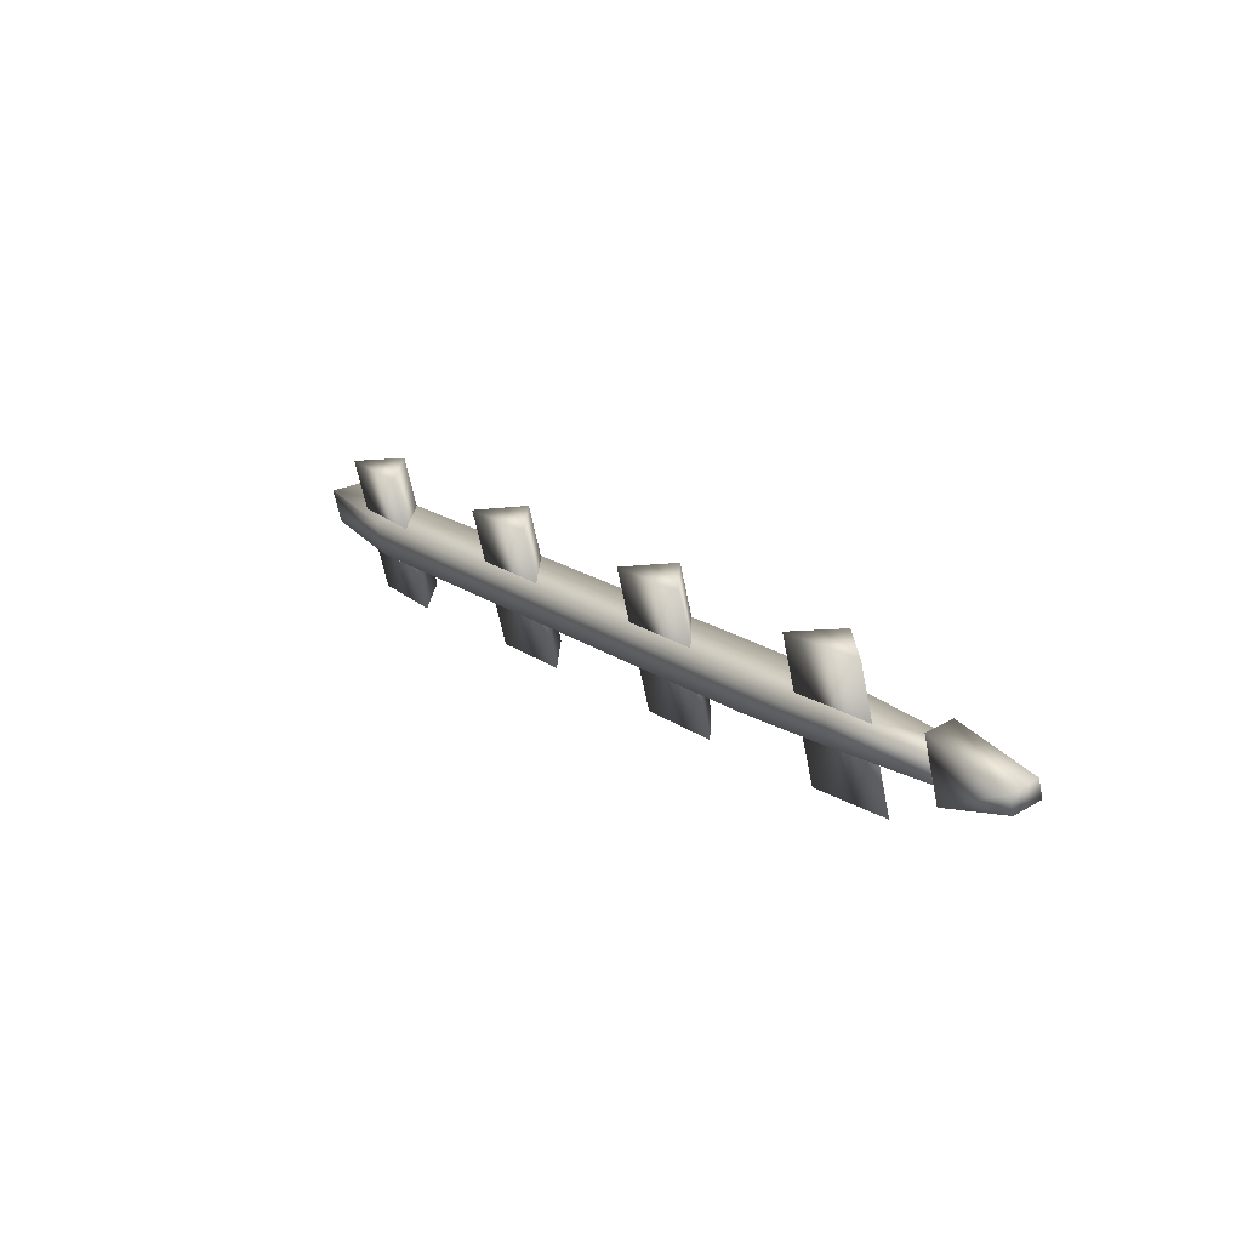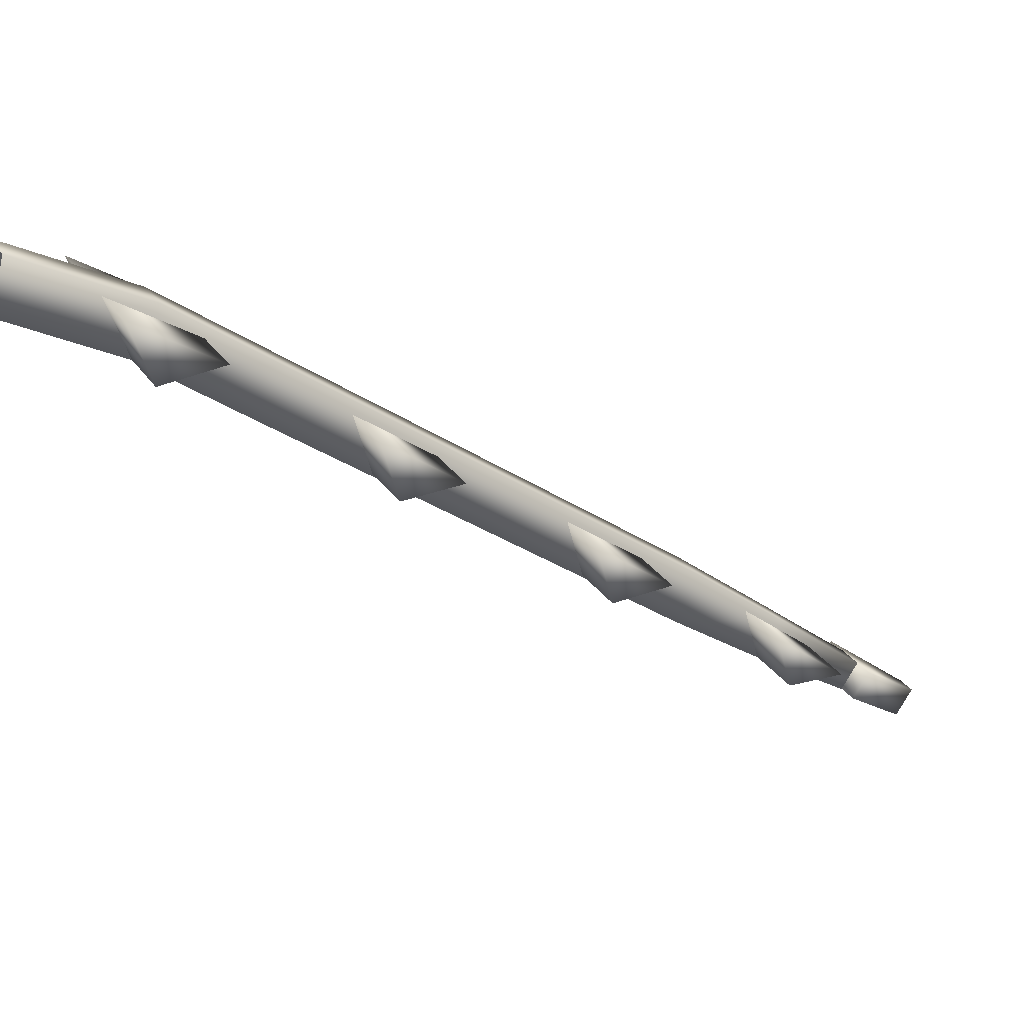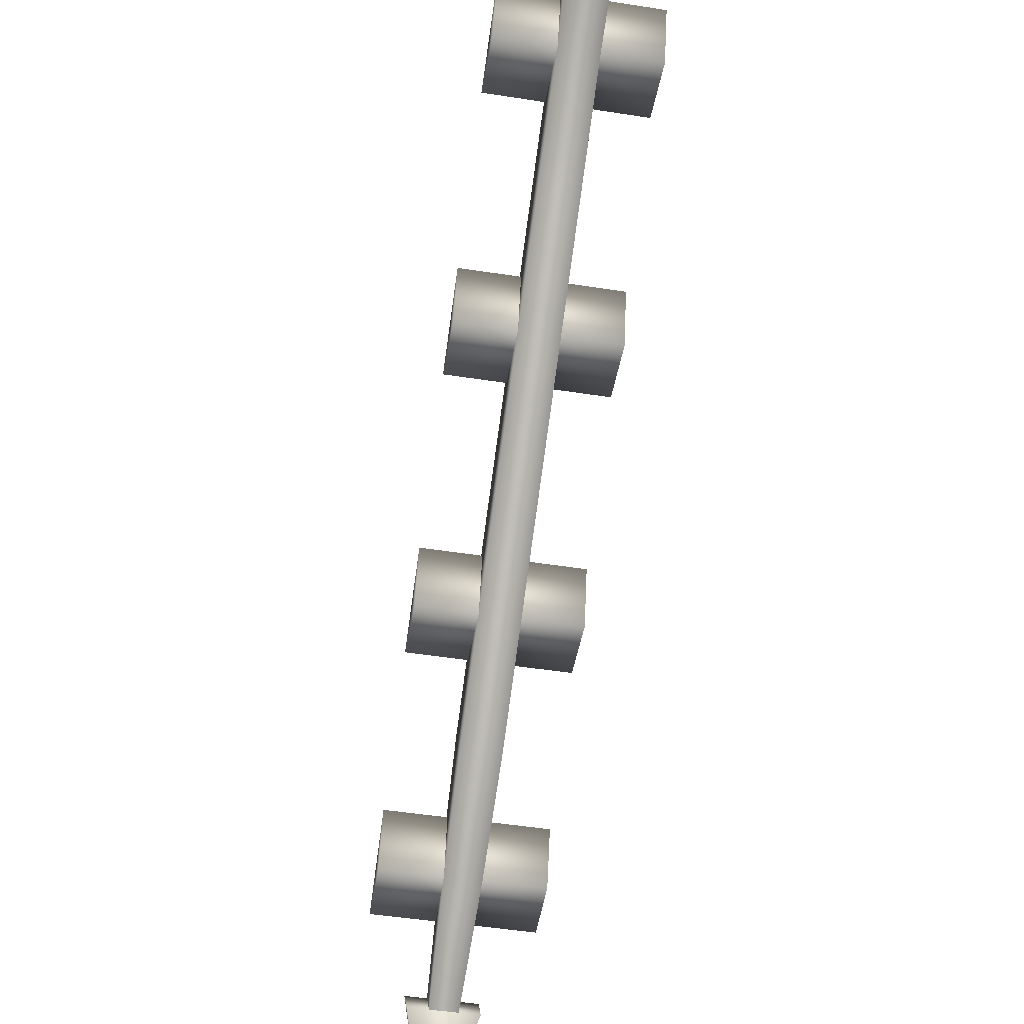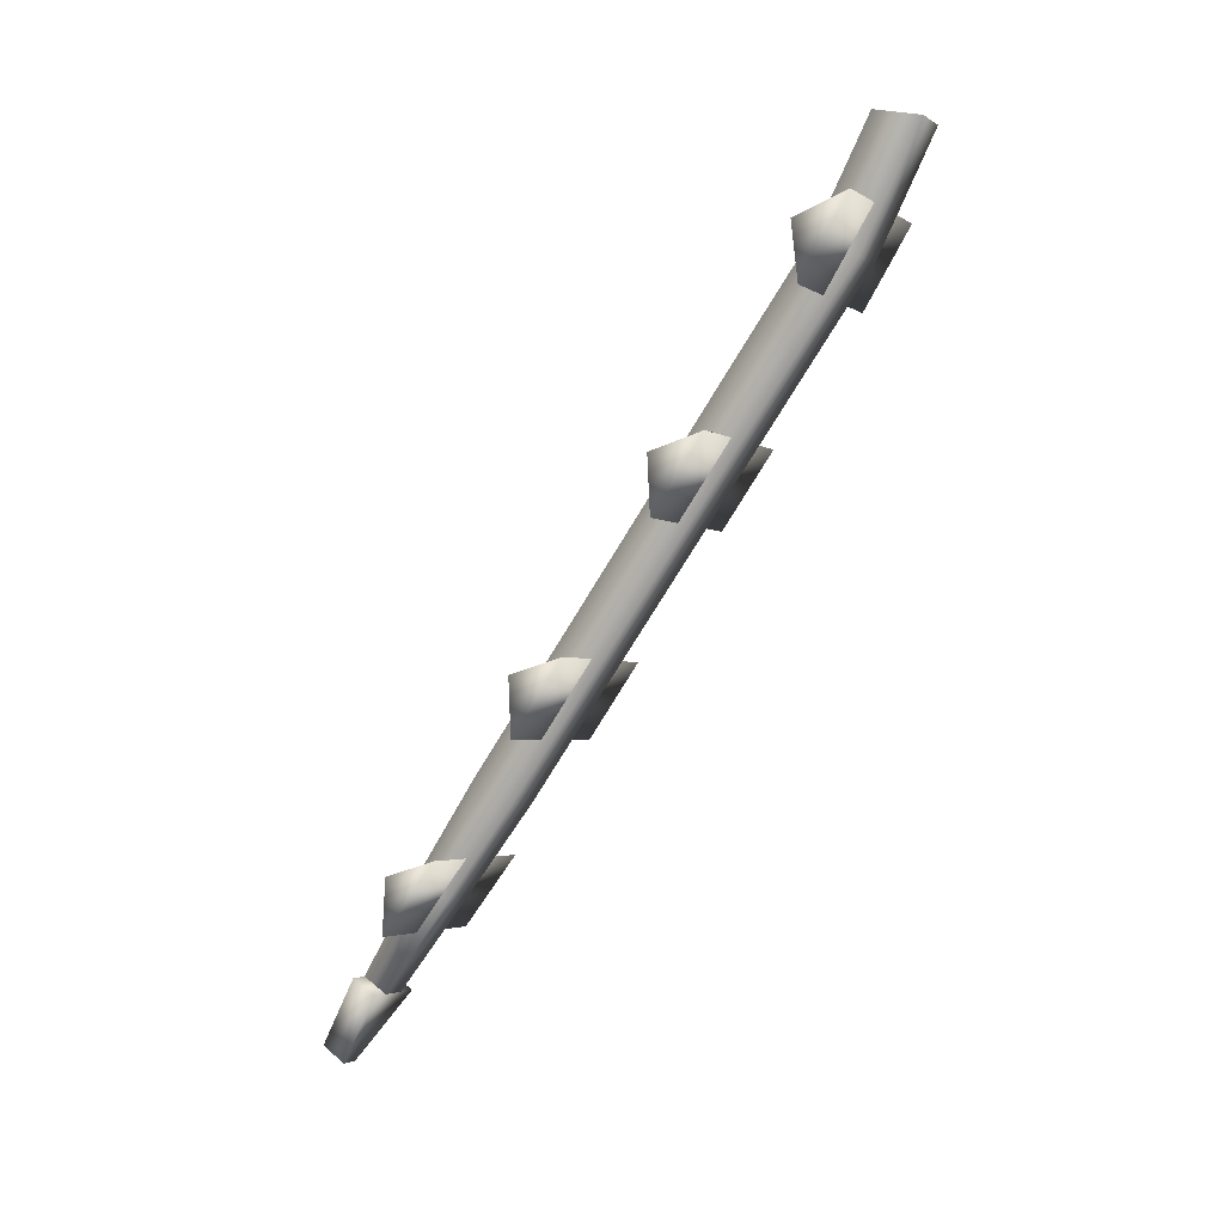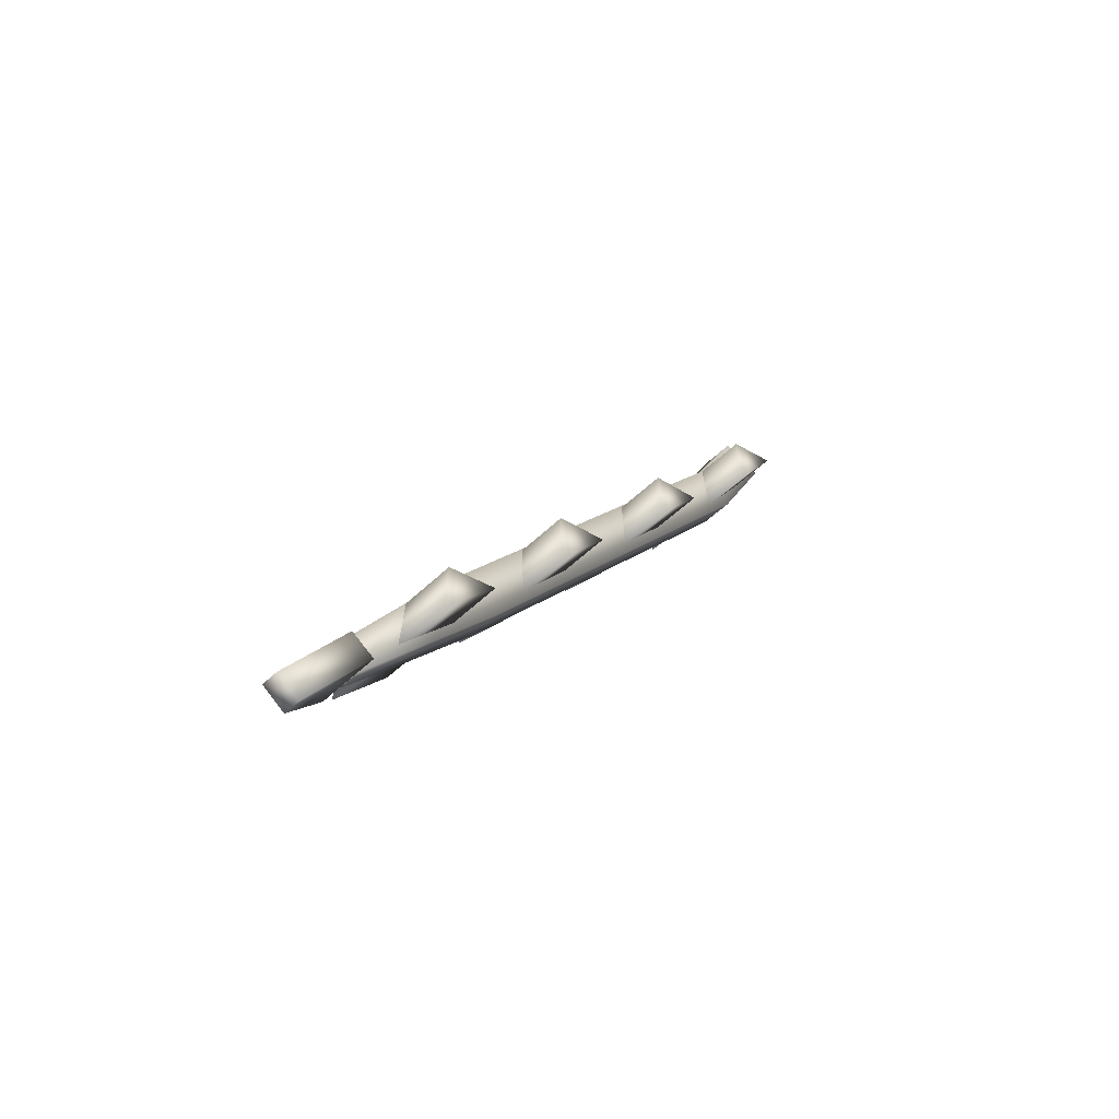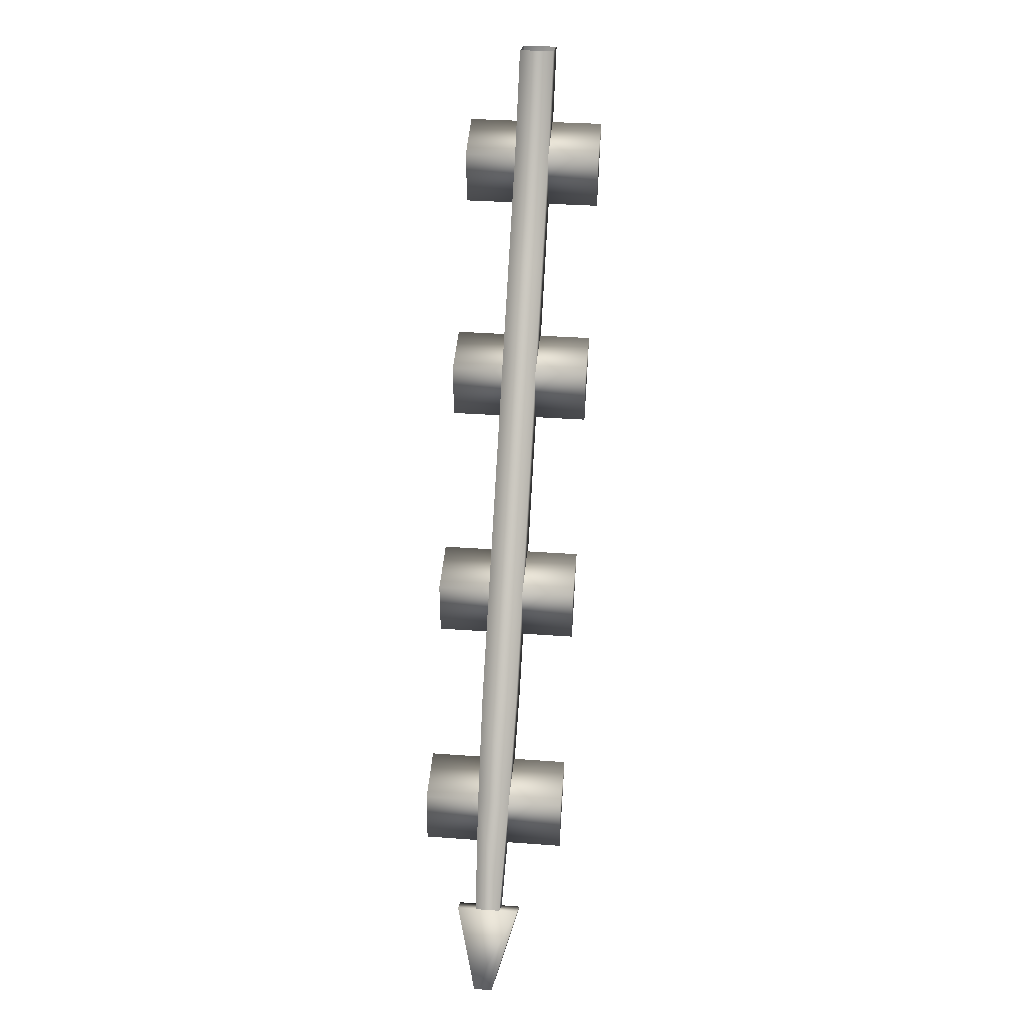
<metadata>
{"format":"obj","ext":"obj","renderer":"f3d","projection":"perspective","resolution":1024,"background":"white","views":[{"elev":-64.3,"azim":101.5,"up":"+Y"},{"elev":27.5,"azim":-116.4,"up":"+Z"},{"elev":-49.4,"azim":170.2,"up":"+Z"},{"elev":-3.5,"azim":-61.6,"up":"+Y"},{"elev":-50.9,"azim":-133.5,"up":"+Y"},{"elev":33.3,"azim":-174.2,"up":"+Y"}]}
</metadata>
<code>
o zaktaan.zaktaan.smd.mesh_0.005_zaktaan.zaktaan.smd.mesh_0.008
v 0.2469 6.231 2.331
v 0.2469 6.074 2.977
v -0.2469 6.231 2.331
v -0.2469 6.074 2.977
v 0.2469 4.858 1.61
v 0.2469 4.507 2.169
v -0.2469 4.858 1.61
v -0.2469 4.507 2.169
v 0.2469 4.507 2.169
v 0.2469 6.074 2.977
v 0.445 -4.469 -4.519
v 0.1264 -5.192 -5.531
v 0.4351 -4.252 -4.848
v 0.1264 -5.406 -5.204
v -0.1264 -5.192 -5.531
v -0.1264 -5.406 -5.204
v -0.445 -4.469 -4.519
v -0.4351 -4.252 -4.848
v 0.988 -1.181 -2.15
v -0.988 -0.1802 -1.427
v -0.988 -1.181 -2.15
v 0.988 -0.1802 -1.427
v -0.988 4.858 1.614
v -0.988 4.072 1.702
v -0.988 5.116 2.361
v 0.988 4.072 1.702
v -0.988 5.116 2.361
v -0.988 4.072 1.702
v 0.988 5.116 2.361
v -0.988 4.858 1.614
v 0.988 4.072 1.702
v -0.988 4.072 1.702
v 0.988 4.858 1.614
v -0.988 5.116 2.361
v 0.988 5.116 2.361
v 0.988 4.858 1.614
v 0.988 5.116 2.361
v 0.988 4.072 1.702
v 0.988 -3.655 -4.026
v -0.988 -2.687 -3.259
v -0.988 -3.655 -4.026
v 0.988 -2.687 -3.259
v -0.988 -2.901 -3.983
v 0.988 -3.655 -4.026
v -0.988 -3.655 -4.026
v 0.988 -2.901 -3.983
v -0.988 -2.687 -3.259
v 0.988 -2.687 -3.259
v 0.988 -2.901 -3.983
v 0.988 -2.687 -3.259
v 0.988 -3.655 -4.026
v -0.988 -2.901 -3.983
v -0.988 -3.655 -4.026
v -0.988 -2.687 -3.259
v -0.988 2.244 -0.2669
v -0.988 1.454 -0.2281
v -0.988 2.455 0.4952
v 0.988 1.454 -0.2281
v -0.988 2.455 0.4952
v -0.988 1.454 -0.2281
v 0.988 2.455 0.4952
v -0.988 2.244 -0.2669
v 0.988 1.454 -0.2281
v -0.988 1.454 -0.2281
v 0.988 2.244 -0.2669
v -0.988 2.455 0.4952
v 0.988 2.455 0.4952
v 0.988 2.244 -0.2669
v 0.988 2.455 0.4952
v 0.988 1.454 -0.2281
v 0.445 -4.469 -4.519
v -0.4351 -4.252 -4.848
v -0.445 -4.469 -4.519
v 0.4351 -4.252 -4.848
v 0.1264 -5.192 -5.531
v -0.1264 -5.192 -5.531
v -0.445 -4.469 -4.519
v 0.1264 -5.406 -5.204
v 0.445 -4.469 -4.519
v -0.1264 -5.406 -5.204
v -0.988 -0.3914 -2.189
v -0.988 -1.181 -2.15
v -0.988 -0.1802 -1.427
v -0.2469 4.507 2.169
v 0.2469 3.194 1.209
v 0.2469 4.507 2.169
v -0.2469 3.194 1.209
v -0.2469 4.858 1.61
v -0.2469 3.546 0.6478
v 0.2469 4.858 1.61
v 0.2469 3.546 0.6478
v 0.2469 4.507 2.169
v 0.2469 3.194 1.209
v -0.2469 -0.7294 -1.656
v 0.2469 -2.008 -2.59
v 0.2469 -0.7295 -1.656
v -0.2469 -2.008 -2.59
v -0.2469 -0.3844 -2.207
v -0.2469 -1.665 -3.138
v 0.2469 -0.3844 -2.207
v 0.2469 -1.665 -3.138
v 0.2469 -0.7295 -1.656
v 0.2469 -2.008 -2.59
v -0.2469 3.194 1.209
v 0.2469 1.883 0.2517
v 0.2469 3.194 1.209
v -0.2469 1.883 0.2517
v -0.2469 3.546 0.6478
v -0.2469 2.233 -0.3063
v 0.2469 3.546 0.6478
v 0.2469 2.233 -0.3063
v 0.2469 3.194 1.209
v 0.2469 1.883 0.2517
v -0.2469 1.883 0.2517
v 0.2469 0.5755 -0.703
v 0.2469 1.883 0.2517
v -0.2469 0.5755 -0.703
v -0.2469 2.233 -0.3063
v -0.2469 0.923 -1.258
v 0.2469 2.233 -0.3063
v 0.2469 0.923 -1.258
v 0.2469 1.883 0.2517
v 0.2469 0.5755 -0.703
v -0.2469 -2.008 -2.59
v 0.2246 -3.216 -3.532
v 0.2469 -2.008 -2.59
v -0.2246 -3.216 -3.532
v -0.2469 -1.665 -3.138
v -0.2246 -2.916 -3.998
v 0.2469 -1.665 -3.138
v 0.2246 -2.916 -3.998
v 0.2469 -2.008 -2.59
v 0.2246 -3.216 -3.532
v -0.2246 -3.216 -3.532
v 0.1751 -4.469 -4.517
v 0.2246 -3.216 -3.532
v -0.1751 -4.469 -4.517
v -0.2246 -2.916 -3.998
v -0.1751 -4.251 -4.851
v 0.2246 -2.916 -3.998
v 0.1751 -4.251 -4.851
v 0.2246 -3.216 -3.532
v 0.1751 -4.469 -4.517
v -0.2469 0.5755 -0.703
v 0.2469 -0.7295 -1.656
v 0.2469 0.5755 -0.703
v -0.2469 -0.7294 -1.656
v -0.2469 0.923 -1.258
v -0.2469 -0.3844 -2.207
v 0.2469 0.923 -1.258
v 0.2469 -0.3844 -2.207
v 0.2469 0.5755 -0.703
v 0.2469 -0.7295 -1.656
v 0.988 -0.3914 -2.189
v 0.988 -0.1802 -1.427
v 0.988 -1.181 -2.15
v -0.988 -0.3914 -2.189
v 0.988 -1.181 -2.15
v -0.988 -1.181 -2.15
v 0.988 -0.3914 -2.189
v -0.988 -0.1802 -1.427
v 0.988 -0.1802 -1.427
f 5 2 6
f 1 2 5
f 7 1 5
f 3 1 7
f 8 3 7
f 4 3 8
f 9 4 8
f 10 4 9
f 11 12 13
f 14 12 11
f 12 14 15
f 15 14 16
f 16 17 15
f 15 17 18
f 19 20 21
f 22 20 19
f 23 24 25
f 26 27 28
f 29 27 26
f 30 31 32
f 33 31 30
f 34 33 30
f 35 33 34
f 36 37 38
f 39 40 41
f 42 40 39
f 43 44 45
f 46 44 43
f 47 46 43
f 48 46 47
f 49 50 51
f 52 53 54
f 55 56 57
f 58 59 60
f 61 59 58
f 62 63 64
f 65 63 62
f 66 65 62
f 67 65 66
f 68 69 70
f 71 72 73
f 74 72 71
f 75 72 74
f 76 72 75
f 77 78 79
f 80 78 77
f 81 82 83
f 84 85 86
f 87 85 84
f 88 87 84
f 89 87 88
f 90 89 88
f 91 89 90
f 92 91 90
f 93 91 92
f 94 95 96
f 97 95 94
f 98 97 94
f 99 97 98
f 100 99 98
f 101 99 100
f 102 101 100
f 103 101 102
f 104 105 106
f 107 105 104
f 108 107 104
f 109 107 108
f 110 109 108
f 111 109 110
f 112 111 110
f 113 111 112
f 114 115 116
f 117 115 114
f 118 117 114
f 119 117 118
f 120 119 118
f 121 119 120
f 122 121 120
f 123 121 122
f 124 125 126
f 127 125 124
f 128 127 124
f 129 127 128
f 130 129 128
f 131 129 130
f 132 131 130
f 133 131 132
f 134 135 136
f 137 135 134
f 138 137 134
f 139 137 138
f 140 139 138
f 141 139 140
f 142 141 140
f 143 141 142
f 144 145 146
f 147 145 144
f 148 147 144
f 149 147 148
f 150 149 148
f 151 149 150
f 152 151 150
f 153 151 152
f 154 155 156
f 157 158 159
f 160 158 157
f 161 160 157
f 162 160 161

</code>
